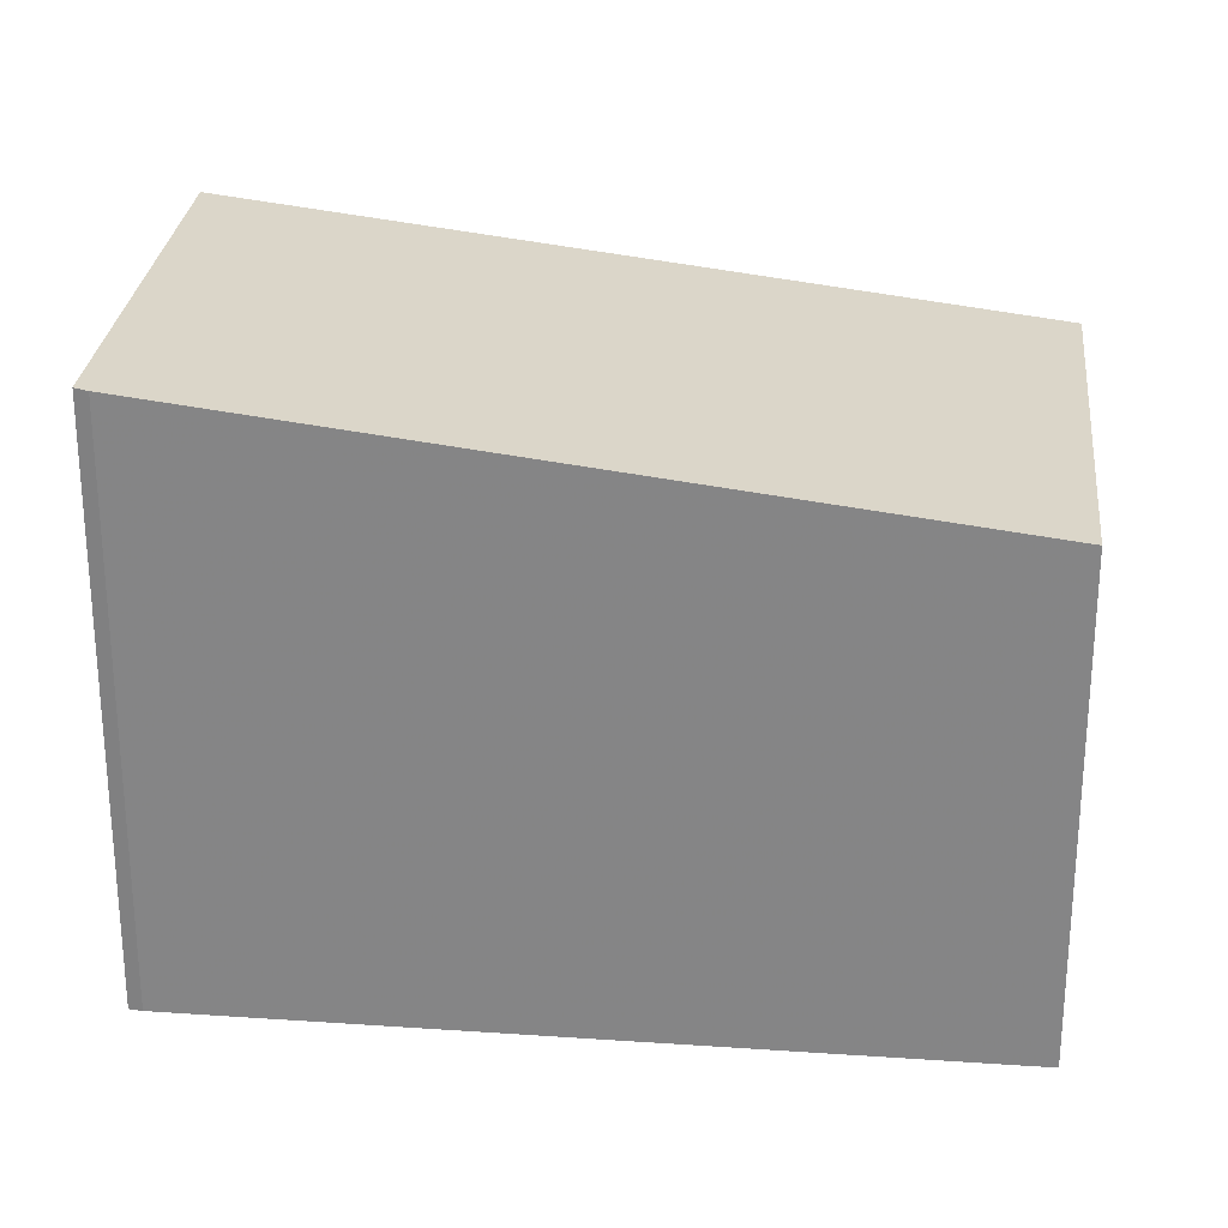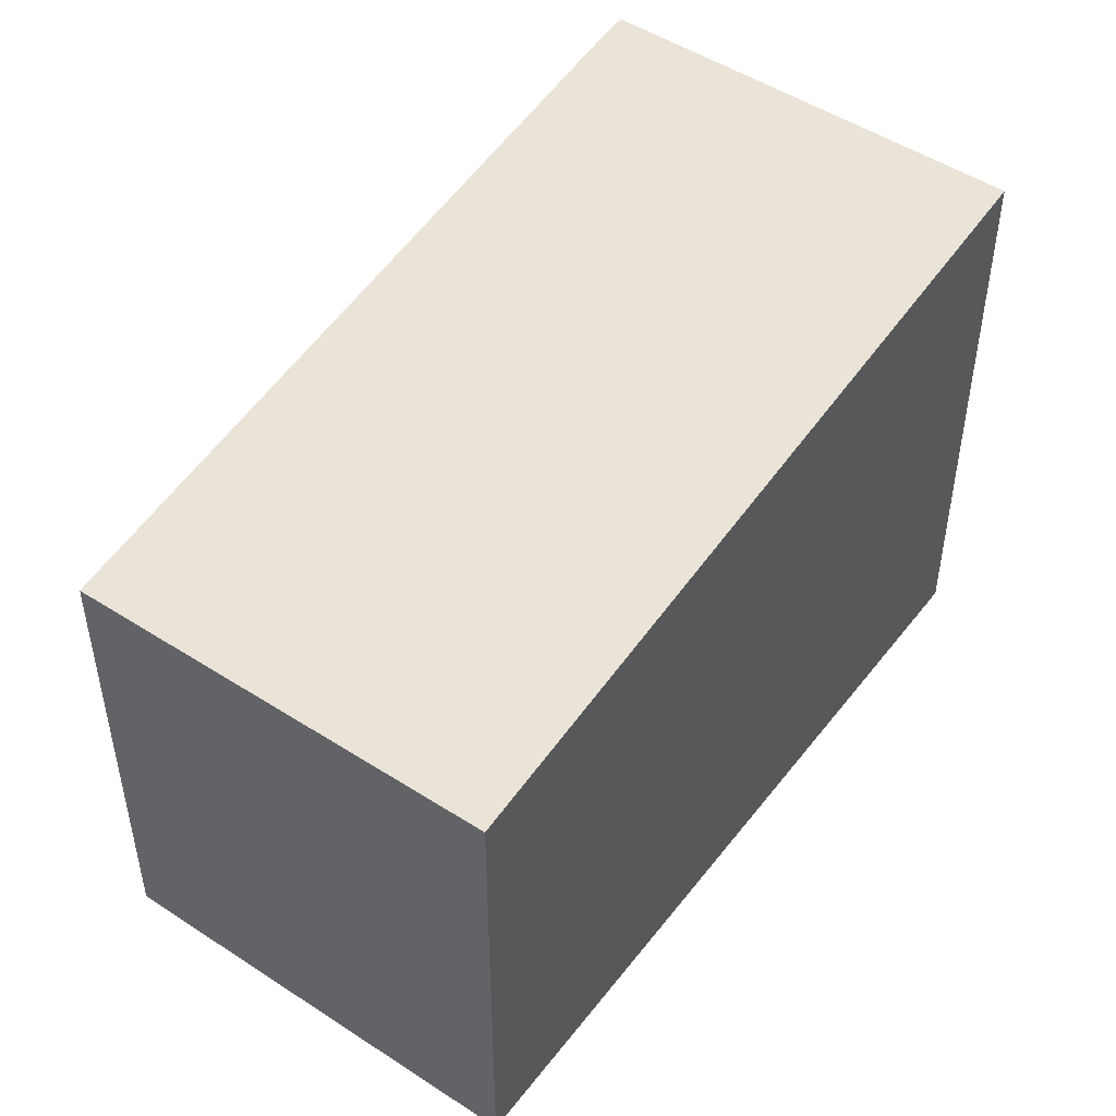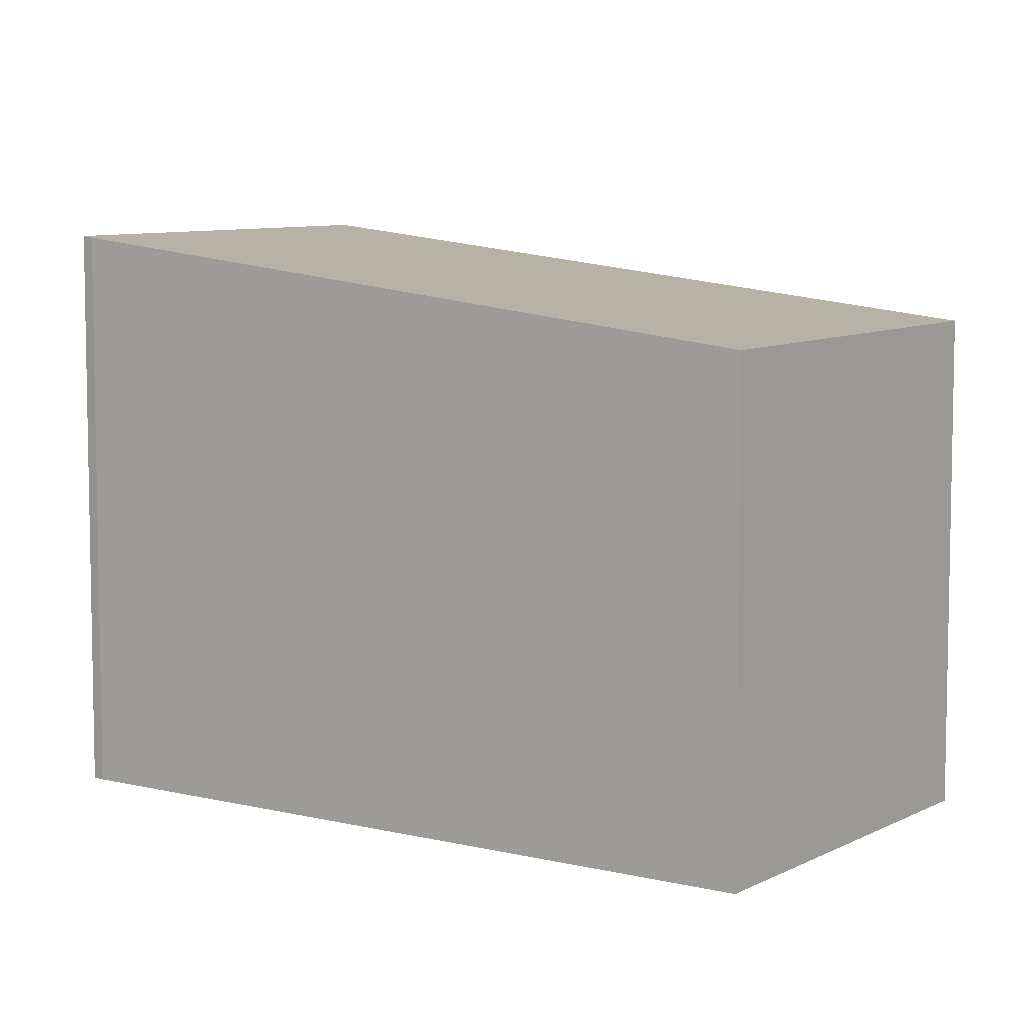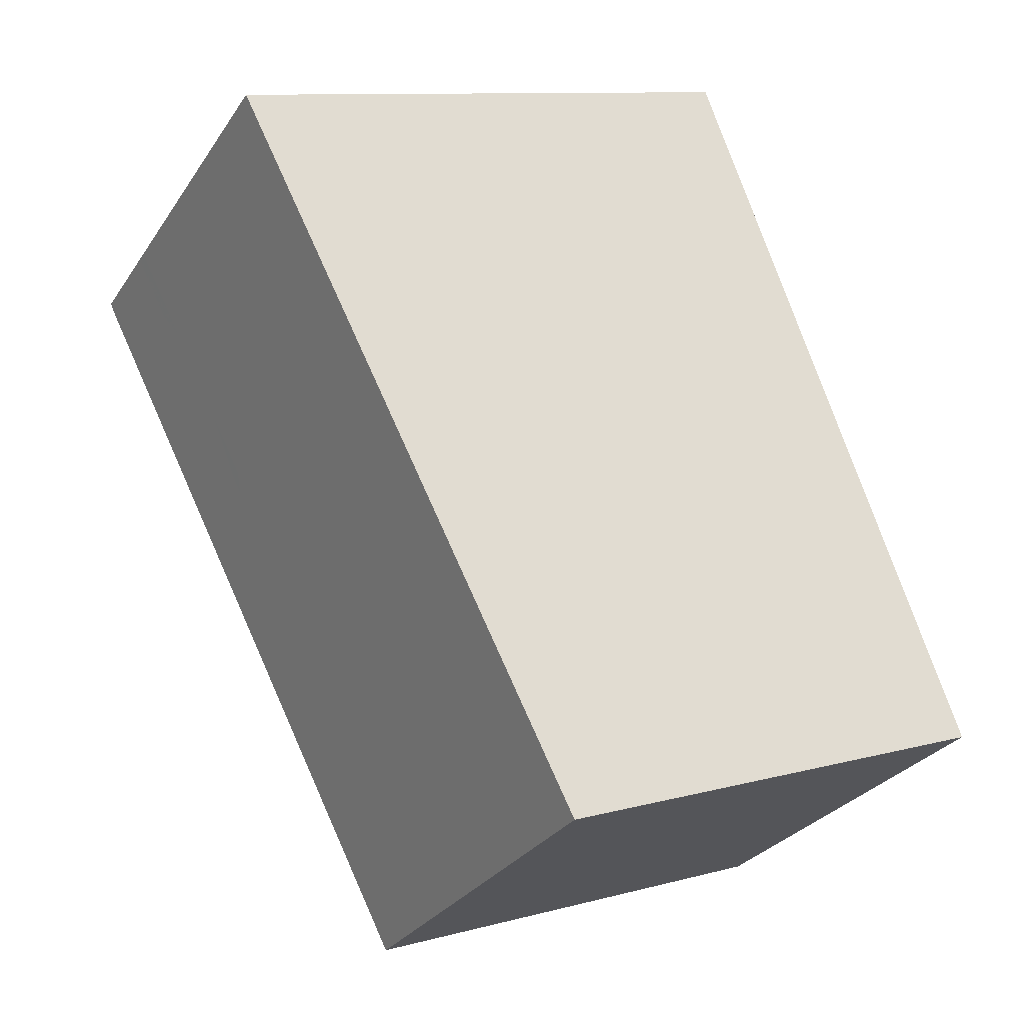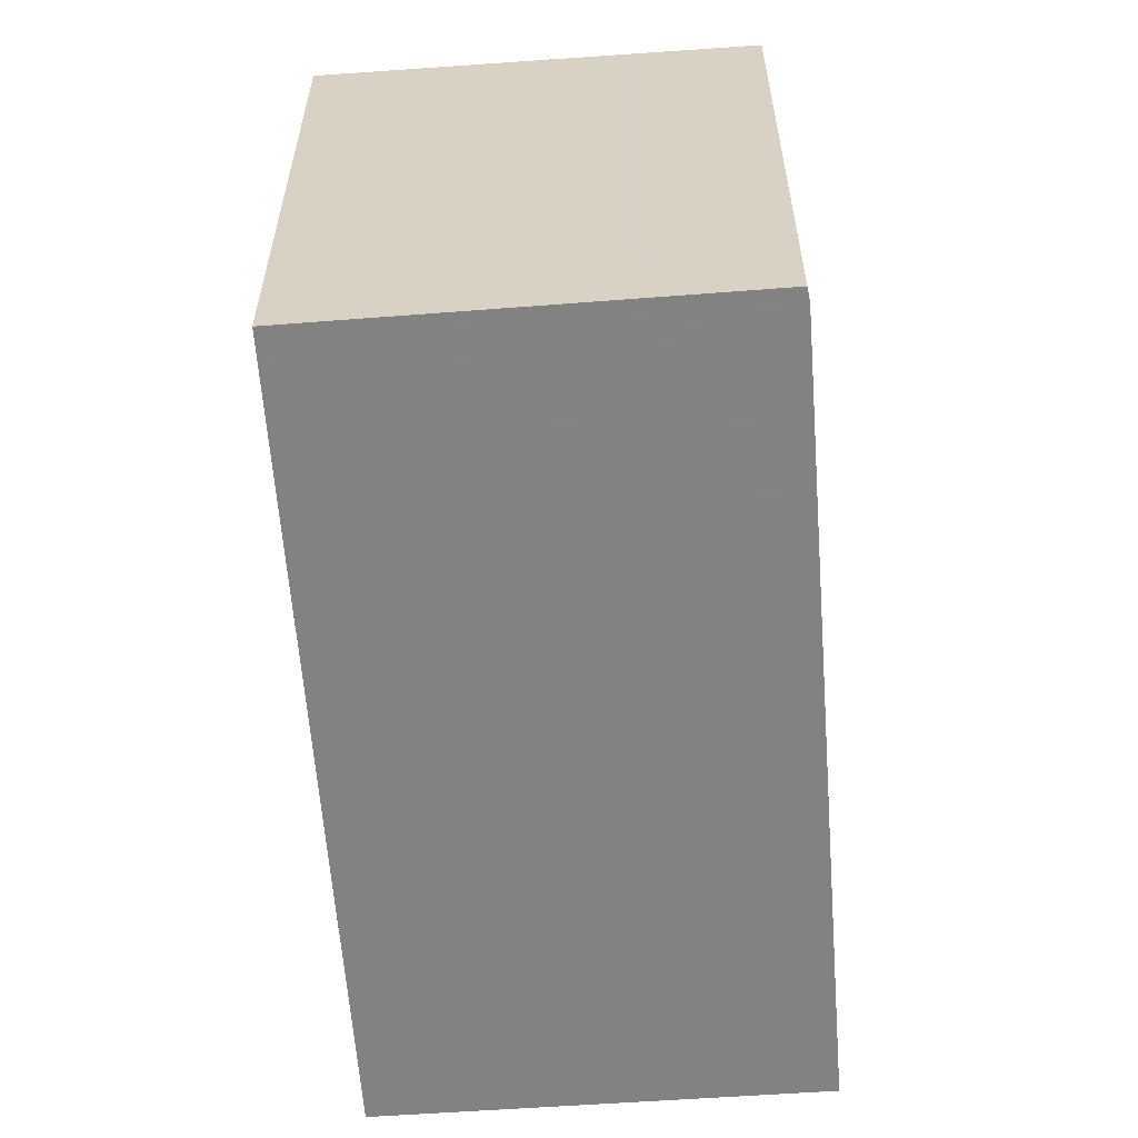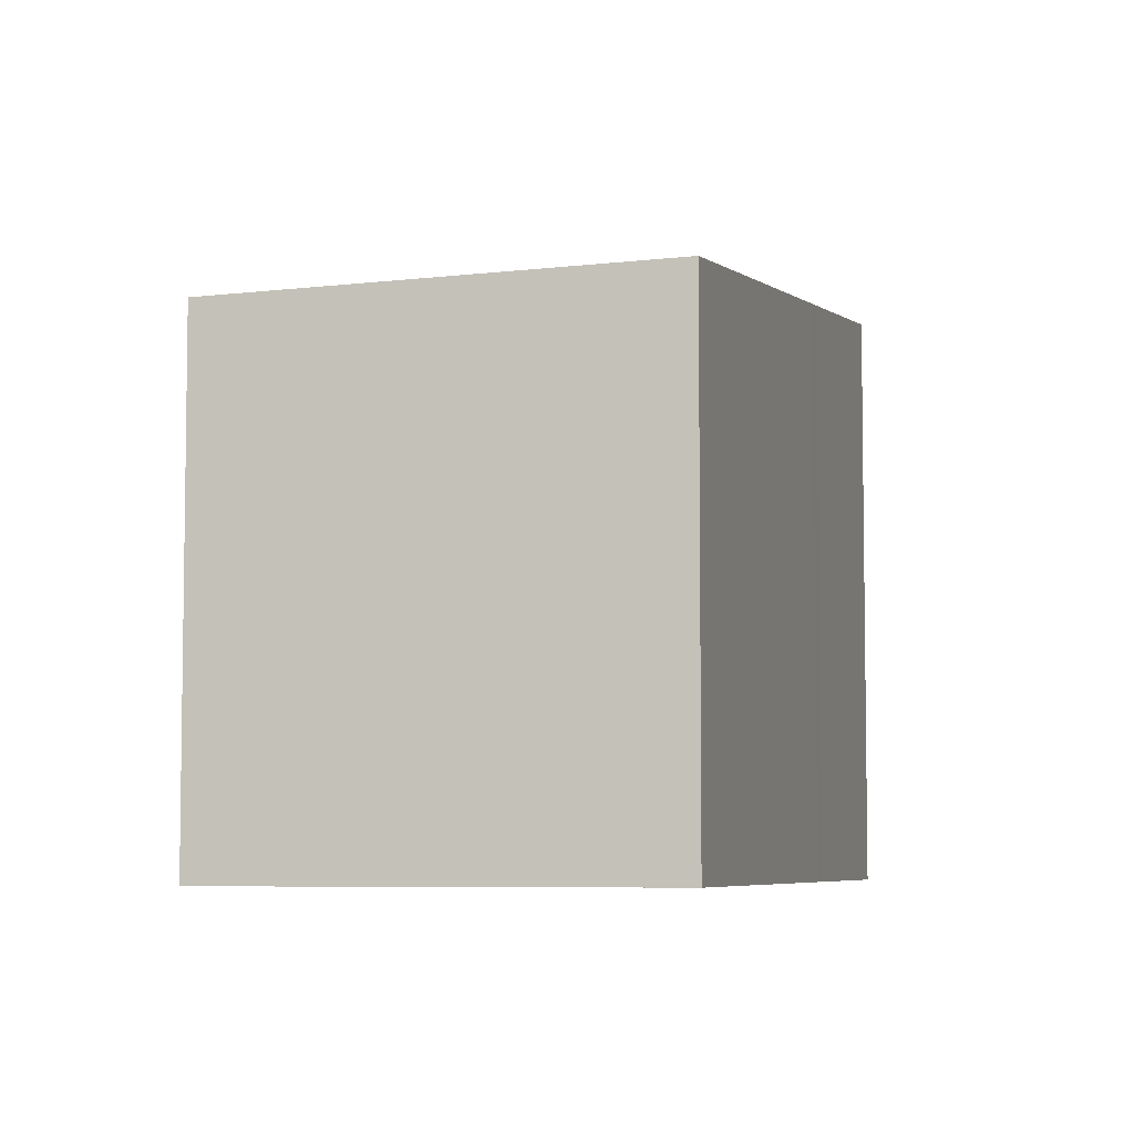
<metadata>
{"format":"obj","ext":"obj","renderer":"f3d","projection":"perspective","resolution":1024,"background":"white","views":[{"elev":27.2,"azim":-50.1,"up":"+Z"},{"elev":50.6,"azim":70.0,"up":"+Z"},{"elev":6.9,"azim":-20.9,"up":"+Z"},{"elev":10.5,"azim":55.9,"up":"+Y"},{"elev":-60.9,"azim":-141.8,"up":"+Z"},{"elev":-6.0,"azim":49.3,"up":"+Z"}]}
</metadata>
<code>
v -643.7 -1097 3.885
v -646.5 -1099 3.806
v -649.9 -1094 4.531
v -650 -1094 4.544
v -647.2 -1092 4.619
v -646.9 -1092 4.554
v -649.7 -1094 4.475
v -643.9 -1097 3.879
v -647 -1092 4.548
v -647.4 -1092 4.614
v -649 -1094 4.493
v -645.8 -1098 3.825
v -649.3 -1093 4.561
v -649.6 -1094 4.476
v -646.5 -1099 3.807
v -650 -1093 4.544
v -649 -1095 4.351
v -648.4 -1094 4.368
v -649.1 -1095 4.351
v -649.5 -1094 4.449
v -648.9 -1094 4.466
v -649.5 -1094 4.448
v -646.4 -1093 4.421
v -646.3 -1093 4.426
v -646.9 -1092 4.519
v -646.7 -1092 4.524
v -645.8 -1098 3.827
v -648.3 -1094 4.371
v -648.9 -1093 4.496
v -649.2 -1093 4.564
v -648.8 -1094 4.469
v -646 -1093 4.367
v -646.2 -1094 4.362
v -648.8 -1095 4.289
v -648.8 -1095 4.288
v -648 -1095 4.309
v -648.1 -1095 4.307
v -648.2 -1094 4.375
v -647.9 -1095 4.314
v -649.1 -1093 4.568
v -648.7 -1093 4.5
v -648.6 -1094 4.473
v -645.6 -1098 3.832
v -648 -1095 4.291
v -648 -1095 4.293
v -647.8 -1095 4.297
v -646.1 -1094 4.344
v -645.9 -1094 4.349
v -648.7 -1095 4.273
v -648.7 -1095 4.274
v -645.9 -1098 3.835
v -645.8 -1098 3.837
v -645.6 -1098 3.842
v -643.9 -1097 3.888
v -643.7 -1097 3.893
v -646.6 -1099 3.817
v -646.5 -1099 3.818
v -643.9 -1097 3.879
v -643.7 -1097 3.885
v -643.7 -1097 0
v -643.9 -1097 -4.441e-16
v -646.6 -1099 3.817
v -646.5 -1099 3.806
v -646.5 -1099 0
v -646.6 -1099 4.441e-16
v -650 -1094 4.544
v -649.9 -1094 4.531
v -649.9 -1094 0
v -650 -1094 0
v -650 -1093 4.544
v -650 -1094 4.544
v -650 -1094 0
v -650 -1093 0
v -646.9 -1092 4.554
v -647.2 -1092 4.619
v -647.2 -1092 0
v -646.9 -1092 8.882e-16
v -646.7 -1092 4.524
v -646.9 -1092 4.554
v -646.9 -1092 8.882e-16
v -646.7 -1092 0
v -649.9 -1094 4.531
v -649.7 -1094 4.475
v -649.7 -1094 0
v -649.9 -1094 0
v -645.6 -1098 3.832
v -643.9 -1097 3.879
v -643.9 -1097 -4.441e-16
v -645.6 -1098 0
v -647.2 -1092 4.619
v -647.4 -1092 4.614
v -647.4 -1092 0
v -647.2 -1092 0
v -646.5 -1099 3.807
v -645.8 -1098 3.825
v -645.8 -1098 -4.441e-16
v -646.5 -1099 4.441e-16
v -649.2 -1093 4.564
v -649.3 -1093 4.561
v -649.3 -1093 0
v -649.2 -1093 0
v -646.5 -1099 3.806
v -646.5 -1099 3.807
v -646.5 -1099 4.441e-16
v -646.5 -1099 0
v -649.3 -1093 4.561
v -650 -1093 4.544
v -650 -1093 0
v -649.3 -1093 0
v -649.5 -1094 4.448
v -649.1 -1095 4.351
v -649.1 -1095 0
v -649.5 -1094 -8.882e-16
v -649.7 -1094 4.475
v -649.5 -1094 4.448
v -649.5 -1094 -8.882e-16
v -649.7 -1094 0
v -646 -1093 4.367
v -646.3 -1093 4.426
v -646.3 -1093 0
v -646 -1093 0
v -646.3 -1093 4.426
v -646.7 -1092 4.524
v -646.7 -1092 0
v -646.3 -1093 0
v -645.8 -1098 3.825
v -645.8 -1098 3.827
v -645.8 -1098 0
v -645.8 -1098 -4.441e-16
v -649.1 -1093 4.568
v -649.2 -1093 4.564
v -649.2 -1093 0
v -649.1 -1093 0
v -645.9 -1094 4.349
v -646 -1093 4.367
v -646 -1093 0
v -645.9 -1094 0
v -649.1 -1095 4.351
v -648.8 -1095 4.288
v -648.8 -1095 0
v -649.1 -1095 0
v -647.4 -1092 4.614
v -649.1 -1093 4.568
v -649.1 -1093 0
v -647.4 -1092 0
v -645.8 -1098 3.827
v -645.6 -1098 3.832
v -645.6 -1098 0
v -645.8 -1098 0
v -643.7 -1097 3.893
v -645.9 -1094 4.349
v -645.9 -1094 0
v -643.7 -1097 0
v -648.8 -1095 4.288
v -648.7 -1095 4.273
v -648.7 -1095 0
v -648.8 -1095 0
v -643.7 -1097 3.885
v -643.7 -1097 3.893
v -643.7 -1097 0
v -643.7 -1097 0
v -648.7 -1095 4.273
v -646.6 -1099 3.817
v -646.6 -1099 4.441e-16
v -648.7 -1095 0
v -643.7 -1097 0
v -646.5 -1099 0
v -649.9 -1094 0
v -650 -1094 0
v -647.2 -1092 0
f 10 5 6 9
f 33 23 24 32
f 35 19 17 34
f 14 7 3 4 16
f 39 36 28 38
f 41 29 30 40
f 34 17 18 37
f 16 13 11 14
f 21 18 17 20
f 20 17 19 22
f 20 14 11 21
f 22 7 14 20
f 26 24 23 25
f 38 28 31 42
f 25 9 6 26
f 42 31 29 41
f 37 18 28 36
f 29 11 13 30
f 28 18 21 31
f 31 21 11 29
f 55 1 8 54
f 57 15 2 56
f 53 43 27 52
f 51 12 15 57
f 52 27 12 51
f 38 23 33 39
f 40 10 9 41
f 42 25 23 38
f 41 9 25 42
f 54 8 43 53
f 44 37 36 45
f 46 39 33 47
f 47 33 32 48
f 49 35 34 50
f 45 36 39 46
f 50 34 37 44
f 51 44 45 52
f 53 46 47 54
f 54 47 48 55
f 56 49 50 57
f 52 45 46 53
f 57 50 44 51
f 59 60 61 58
f 63 64 65 62
f 67 68 69 66
f 71 72 73 70
f 75 76 77 74
f 79 80 81 78
f 83 84 85 82
f 87 88 89 86
f 91 92 93 90
f 95 96 97 94
f 99 100 101 98
f 103 104 105 102
f 107 108 109 106
f 111 112 113 110
f 115 116 117 114
f 119 120 121 118
f 123 124 125 122
f 127 128 129 126
f 131 132 133 130
f 135 136 137 134
f 139 140 141 138
f 143 144 145 142
f 147 148 149 146
f 151 152 153 150
f 155 156 157 154
f 159 160 161 158
f 163 164 165 162
f 167 168 169 170 166

</code>
